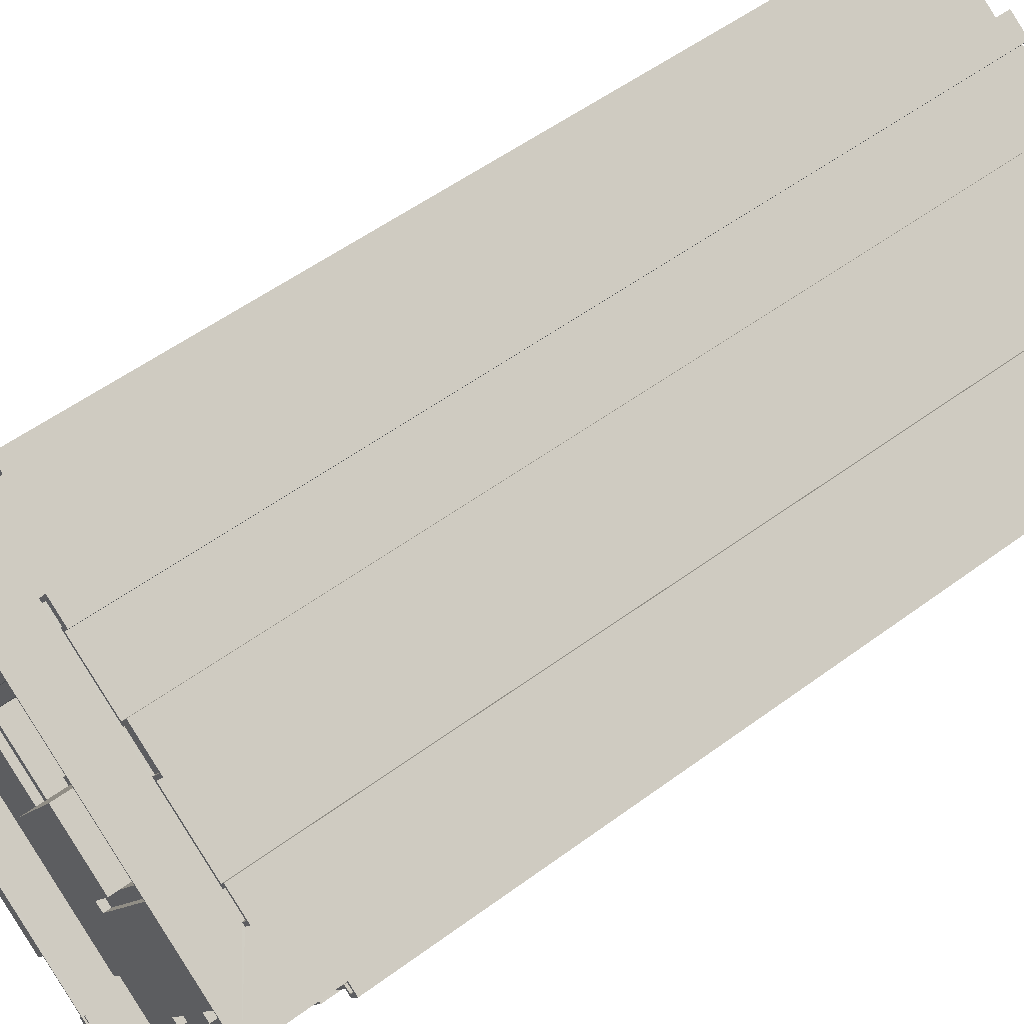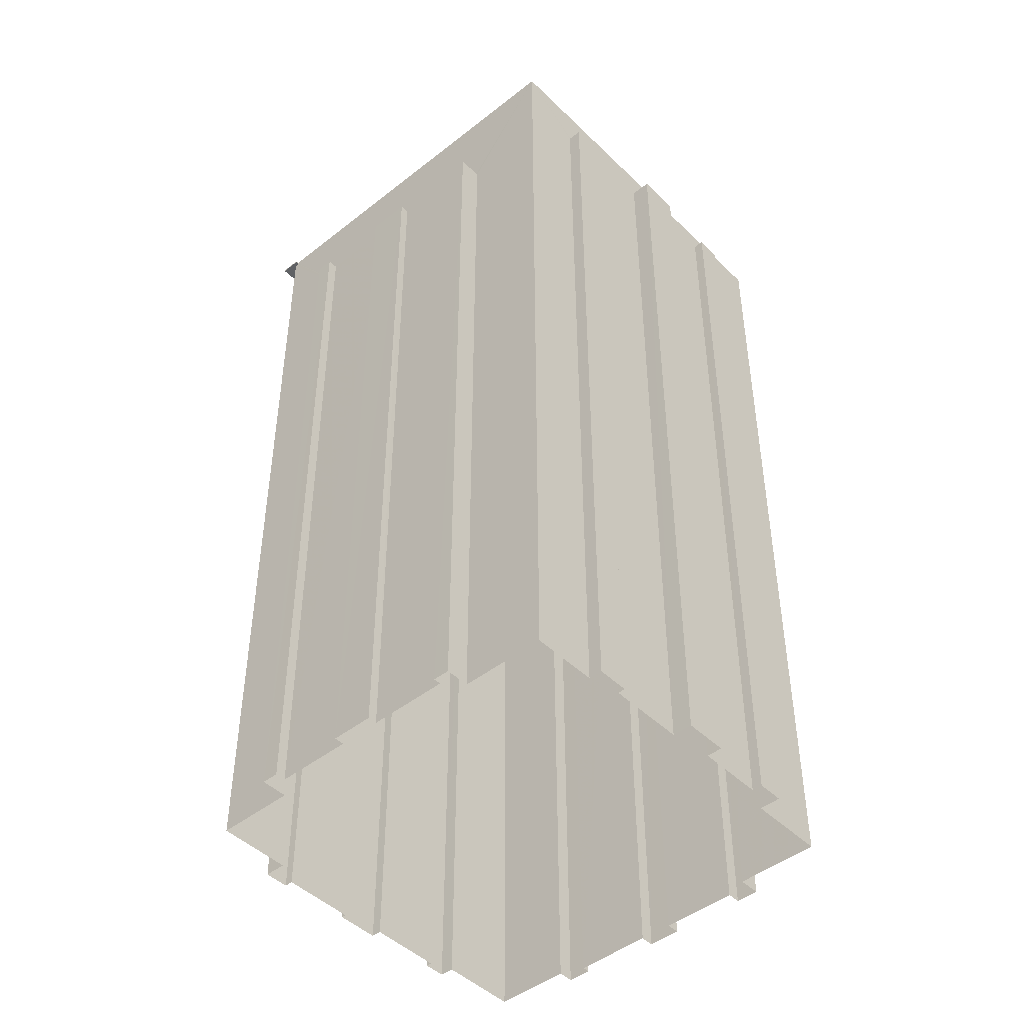
<metadata>
{"format":"obj","ext":"obj","renderer":"f3d","projection":"perspective","resolution":1024,"background":"white","views":[{"elev":53.1,"azim":51.5,"up":"+Y"},{"elev":-46.2,"azim":100.1,"up":"+Z"}]}
</metadata>
<code>
v -8350 -3.704e+04 101.8
v -8350 -3.704e+04 102
v -8350 -3.704e+04 101.8
v -8350 -3.704e+04 102
v -8347 -3.704e+04 101.9
v -8347 -3.704e+04 101.8
v -8351 -3.704e+04 101.8
v -8348 -3.704e+04 101.9
v -8351 -3.704e+04 102
v -8348 -3.704e+04 101.8
v -8350 -3.704e+04 102
v -8350 -3.704e+04 101.8
v -8347 -3.704e+04 101.8
v -8347 -3.704e+04 101.9
v -8347 -3.704e+04 101.8
v -8347 -3.704e+04 101.9
v -8347 -3.704e+04 101.9
v -8347 -3.704e+04 102.1
v -8347 -3.704e+04 101.8
v -8347 -3.704e+04 98.6
v -8329 -3.701e+04 102.1
v -8329 -3.701e+04 98.6
v -8333 -3.702e+04 92.92
v -8329 -3.701e+04 25.68
v -8329 -3.701e+04 102.1
v -8347 -3.704e+04 102.1
v -8333 -3.702e+04 25.68
v -8347 -3.704e+04 25.68
v -8344 -3.704e+04 25.68
v -8344 -3.704e+04 92.92
v -8347 -3.704e+04 101.8
v -8347 -3.704e+04 101.9
v -8333 -3.702e+04 92.92
v -8343 -3.704e+04 92.67
v -8333 -3.702e+04 92.67
v -8343 -3.704e+04 92.92
v -8376 -3.702e+04 102.1
v -8360 -3.703e+04 102
v -8370 -3.703e+04 25.7
v -8370 -3.703e+04 94.48
v -8376 -3.702e+04 25.7
v -8376 -3.702e+04 101.8
v -8353 -3.704e+04 94.47
v -8353 -3.704e+04 25.68
v -8376 -3.702e+04 102
v -8354 -3.704e+04 101.8
v -8370 -3.703e+04 94.23
v -8353 -3.704e+04 94.22
v -8360 -3.703e+04 101.8
v -8370 -3.703e+04 94.48
v -8353 -3.704e+04 94.47
v -8354 -3.704e+04 102
v -8372 -3.702e+04 25.7
v -8372 -3.702e+04 94.34
v -8362 -3.7e+04 25.7
v -8362 -3.7e+04 94.34
v -8358 -3.7e+04 25.7
v -8362 -3.7e+04 94.34
v -8362 -3.7e+04 94.09
v -8372 -3.702e+04 94.09
v -8358 -3.7e+04 102.1
v -8372 -3.702e+04 94.34
v -8352 -3.7e+04 98.16
v -8352 -3.7e+04 25.69
v -8334 -3.701e+04 25.68
v -8334 -3.701e+04 98.15
v -8352 -3.7e+04 98.16
v -8334 -3.701e+04 97.9
v -8352 -3.7e+04 97.91
v -8334 -3.701e+04 98.15
v -8358 -3.7e+04 98.61
v -8358 -3.7e+04 102.1
v -8376 -3.702e+04 98.62
v -8376 -3.702e+04 102.1
v -8350 -3.703e+04 93.84
v -8350 -3.703e+04 98.6
v -8343 -3.702e+04 98.6
v -8343 -3.702e+04 93.84
v -8354 -3.701e+04 98.61
v -8354 -3.701e+04 93.84
v -8349 -3.701e+04 98.61
v -8344 -3.702e+04 98.6
v -8362 -3.702e+04 93.85
v -8362 -3.702e+04 98.61
v -8354 -3.703e+04 96.8
v -8354 -3.703e+04 93.84
v -8357 -3.702e+04 96.98
v -8358 -3.702e+04 96.8
v -8358 -3.702e+04 93.84
v -8357 -3.702e+04 96.8
v -8355 -3.703e+04 96.8
v -8355 -3.703e+04 96.98
v -8332 -3.702e+04 92.66
v -8332 -3.702e+04 92.91
v -8332 -3.702e+04 92.66
v -8332 -3.702e+04 92.91
v -8333 -3.702e+04 92.67
v -8333 -3.702e+04 92.92
v -8337 -3.703e+04 92.67
v -8337 -3.703e+04 92.92
v -8336 -3.703e+04 92.92
v -8336 -3.703e+04 92.67
v -8337 -3.703e+04 92.67
v -8337 -3.703e+04 92.92
v -8338 -3.703e+04 92.67
v -8338 -3.703e+04 92.92
v -8342 -3.704e+04 92.67
v -8342 -3.704e+04 92.92
v -8341 -3.704e+04 92.92
v -8341 -3.704e+04 92.67
v -8342 -3.704e+04 92.67
v -8342 -3.704e+04 92.92
v -8331 -3.702e+04 92.91
v -8331 -3.702e+04 25.68
v -8332 -3.702e+04 25.68
v -8332 -3.702e+04 92.91
v -8333 -3.702e+04 25.68
v -8333 -3.702e+04 92.92
v -8336 -3.703e+04 25.68
v -8336 -3.703e+04 92.92
v -8335 -3.703e+04 92.92
v -8335 -3.703e+04 25.68
v -8337 -3.703e+04 25.68
v -8337 -3.703e+04 92.92
v -8338 -3.703e+04 25.68
v -8338 -3.703e+04 92.92
v -8342 -3.704e+04 25.68
v -8342 -3.704e+04 92.92
v -8341 -3.704e+04 92.92
v -8341 -3.704e+04 25.68
v -8342 -3.704e+04 25.68
v -8342 -3.704e+04 92.92
v -8361 -3.704e+04 101.8
v -8355 -3.704e+04 102
v -8361 -3.704e+04 102
v -8355 -3.704e+04 101.8
v -8354 -3.704e+04 94.22
v -8354 -3.704e+04 94.47
v -8355 -3.704e+04 94.22
v -8355 -3.704e+04 94.47
v -8355 -3.704e+04 94.47
v -8355 -3.704e+04 94.22
v -8360 -3.704e+04 94.23
v -8360 -3.704e+04 94.48
v -8361 -3.704e+04 94.23
v -8361 -3.704e+04 94.48
v -8363 -3.703e+04 94.23
v -8363 -3.703e+04 94.48
v -8363 -3.703e+04 94.48
v -8363 -3.703e+04 94.23
v -8369 -3.703e+04 94.23
v -8369 -3.703e+04 94.48
v -8369 -3.703e+04 94.23
v -8369 -3.703e+04 94.48
v -8370 -3.703e+04 94.23
v -8370 -3.703e+04 94.48
v -8354 -3.704e+04 94.47
v -8354 -3.704e+04 25.68
v -8355 -3.704e+04 25.69
v -8355 -3.704e+04 94.47
v -8355 -3.704e+04 94.47
v -8355 -3.704e+04 25.69
v -8360 -3.704e+04 25.69
v -8360 -3.704e+04 94.48
v -8361 -3.704e+04 25.69
v -8361 -3.704e+04 94.48
v -8364 -3.703e+04 25.69
v -8364 -3.703e+04 94.48
v -8363 -3.703e+04 94.48
v -8363 -3.703e+04 25.69
v -8369 -3.703e+04 25.7
v -8369 -3.703e+04 94.48
v -8369 -3.703e+04 25.7
v -8369 -3.703e+04 94.48
v -8371 -3.703e+04 25.7
v -8371 -3.703e+04 94.48
v -8373 -3.702e+04 94.09
v -8373 -3.702e+04 94.34
v -8372 -3.702e+04 94.34
v -8372 -3.702e+04 94.09
v -8372 -3.702e+04 94.34
v -8372 -3.702e+04 94.09
v -8368 -3.701e+04 94.34
v -8368 -3.701e+04 94.09
v -8369 -3.701e+04 94.09
v -8369 -3.701e+04 94.34
v -8368 -3.701e+04 94.34
v -8368 -3.701e+04 94.09
v -8367 -3.701e+04 94.34
v -8367 -3.701e+04 94.09
v -8363 -3.7e+04 94.34
v -8363 -3.7e+04 94.09
v -8364 -3.7e+04 94.09
v -8364 -3.7e+04 94.34
v -8363 -3.7e+04 94.34
v -8363 -3.7e+04 94.09
v -8374 -3.702e+04 94.34
v -8374 -3.702e+04 25.7
v -8372 -3.702e+04 94.34
v -8372 -3.702e+04 25.7
v -8372 -3.702e+04 94.34
v -8372 -3.702e+04 25.7
v -8368 -3.701e+04 94.34
v -8368 -3.701e+04 25.7
v -8369 -3.701e+04 25.7
v -8369 -3.701e+04 94.34
v -8368 -3.701e+04 94.34
v -8368 -3.701e+04 25.7
v -8367 -3.701e+04 94.34
v -8367 -3.701e+04 25.7
v -8363 -3.7e+04 94.34
v -8363 -3.7e+04 25.7
v -8364 -3.7e+04 25.7
v -8364 -3.7e+04 94.34
v -8363 -3.7e+04 94.34
v -8363 -3.7e+04 25.7
v -8351 -3.7e+04 97.91
v -8351 -3.7e+04 98.16
v -8349 -3.7e+04 98.16
v -8349 -3.7e+04 97.91
v -8350 -3.7e+04 97.91
v -8350 -3.7e+04 98.16
v -8344 -3.7e+04 98.16
v -8344 -3.7e+04 97.91
v -8344 -3.7e+04 98.16
v -8344 -3.7e+04 97.91
v -8341 -3.7e+04 98.15
v -8341 -3.7e+04 97.9
v -8342 -3.7e+04 97.9
v -8342 -3.7e+04 98.15
v -8336 -3.701e+04 98.15
v -8336 -3.701e+04 97.9
v -8336 -3.701e+04 98.15
v -8336 -3.701e+04 97.9
v -8334 -3.701e+04 98.15
v -8334 -3.701e+04 97.9
v -8351 -3.7e+04 98.16
v -8351 -3.7e+04 25.69
v -8349 -3.7e+04 98.16
v -8349 -3.7e+04 25.69
v -8350 -3.7e+04 25.69
v -8350 -3.7e+04 98.16
v -8345 -3.7e+04 98.16
v -8345 -3.7e+04 25.69
v -8344 -3.7e+04 98.16
v -8344 -3.7e+04 25.69
v -8341 -3.7e+04 98.15
v -8341 -3.7e+04 25.69
v -8342 -3.7e+04 25.69
v -8342 -3.7e+04 98.15
v -8336 -3.701e+04 98.15
v -8336 -3.701e+04 25.68
v -8336 -3.701e+04 98.15
v -8336 -3.701e+04 25.68
v -8333 -3.701e+04 98.15
v -8333 -3.701e+04 25.68
v -8356 -3.702e+04 93.84
v -8356 -3.702e+04 96.8
v -8351 -3.702e+04 96.8
v -8351 -3.702e+04 93.84
v -8355 -3.702e+04 96.98
v -8355 -3.702e+04 96.8
v -8353 -3.702e+04 96.98
v -8353 -3.702e+04 96.8
v -8363 -3.702e+04 99.25
v -8350 -3.703e+04 99.24
v -8350 -3.703e+04 98.6
v -8363 -3.702e+04 98.61
v -8350 -3.703e+04 98.6
v -8342 -3.702e+04 98.6
v -8341 -3.702e+04 99.24
v -8341 -3.702e+04 98.6
v -8334 -3.702e+04 99.23
v -8340 -3.702e+04 98.6
v -8334 -3.702e+04 98.6
v -8335 -3.702e+04 98.6
v -8335 -3.702e+04 99.23
v -8336 -3.702e+04 98.6
v -8336 -3.702e+04 99.23
v -8339 -3.703e+04 98.6
v -8339 -3.703e+04 99.23
v -8338 -3.703e+04 99.23
v -8338 -3.703e+04 98.6
v -8340 -3.703e+04 98.6
v -8340 -3.703e+04 99.23
v -8340 -3.703e+04 98.6
v -8340 -3.703e+04 99.23
v -8343 -3.703e+04 98.6
v -8343 -3.703e+04 99.23
v -8342 -3.703e+04 99.23
v -8342 -3.703e+04 98.6
v -8344 -3.704e+04 98.6
v -8344 -3.704e+04 99.23
v -8347 -3.703e+04 98.6
v -8347 -3.703e+04 99.24
v -8350 -3.704e+04 99.24
v -8349 -3.704e+04 98.6
v -8350 -3.704e+04 98.6
v -8371 -3.703e+04 98.61
v -8371 -3.703e+04 99.25
v -8368 -3.702e+04 99.25
v -8368 -3.702e+04 98.61
v -8372 -3.702e+04 98.62
v -8372 -3.702e+04 99.25
v -8370 -3.702e+04 99.25
v -8370 -3.702e+04 98.62
v -8369 -3.702e+04 99.25
v -8369 -3.702e+04 98.62
v -8366 -3.701e+04 99.25
v -8366 -3.701e+04 98.62
v -8367 -3.701e+04 98.62
v -8367 -3.701e+04 99.25
v -8365 -3.701e+04 99.25
v -8365 -3.701e+04 98.62
v -8364 -3.701e+04 99.25
v -8364 -3.701e+04 98.61
v -8362 -3.701e+04 99.25
v -8362 -3.701e+04 98.61
v -8363 -3.7e+04 98.62
v -8363 -3.7e+04 99.25
v -8362 -3.7e+04 99.25
v -8362 -3.7e+04 98.61
v -8354 -3.701e+04 99.24
v -8354 -3.701e+04 98.61
v -8349 -3.701e+04 98.61
v -8344 -3.702e+04 103.5
v -8349 -3.701e+04 103.5
v -8344 -3.702e+04 98.6
v -8344 -3.701e+04 103.5
v -8344 -3.701e+04 98.6
v -8339 -3.701e+04 103.5
v -8339 -3.701e+04 98.6
f 55 57 64
f 55 212 216
f 238 241 64
f 216 212 213
f 208 210 205
f 246 248 244
f 238 240 241
f 55 210 212
f 202 198 200
f 254 256 252
f 64 241 244
f 210 204 205
f 198 202 53
f 39 41 53
f 65 24 27
f 252 256 65
f 244 248 249
f 204 39 202
f 171 175 39
f 27 114 117
f 249 252 27
f 171 173 175
f 114 115 117
f 163 167 170
f 163 165 167
f 162 158 159
f 130 131 127
f 122 123 119
f 170 171 39
f 27 117 119
f 162 163 44
f 44 158 162
f 29 28 44
f 127 131 29
f 125 127 29
f 119 123 125
f 64 244 55
f 55 244 210
f 249 204 210
f 202 39 53
f 27 252 65
f 249 210 244
f 204 170 39
f 249 27 119
f 170 125 163
f 163 29 44
f 163 125 29
f 249 119 125
f 204 249 170
f 249 125 170
f 1 2 3
f 1 4 2
f 5 3 2
f 5 6 3
f 7 8 9
f 7 10 8
f 11 12 7
f 9 11 7
f 13 14 15
f 13 16 14
f 10 14 8
f 10 15 14
f 17 18 5
f 19 6 20
f 18 21 5
f 20 6 22
f 6 21 22
f 5 21 6
f 23 24 25
f 16 25 26
f 23 27 24
f 28 29 30
f 28 30 31
f 16 26 32
f 33 34 35
f 33 23 25
f 16 13 36
f 13 31 30
f 33 36 34
f 13 30 36
f 16 33 25
f 16 36 33
f 26 37 38
f 26 11 32
f 39 40 41
f 41 40 42
f 43 44 28
f 43 28 31
f 45 38 37
f 31 12 43
f 11 46 12
f 47 48 49
f 50 49 42
f 51 49 48
f 43 46 51
f 26 38 52
f 50 47 49
f 40 50 42
f 51 46 49
f 52 46 11
f 52 11 26
f 12 46 43
f 53 41 54
f 55 56 57
f 58 59 60
f 57 56 61
f 58 37 61
f 41 42 54
f 58 61 56
f 62 45 37
f 42 45 62
f 54 42 62
f 58 60 62
f 37 58 62
f 63 64 57
f 57 61 63
f 65 66 24
f 67 61 25
f 68 69 70
f 24 66 25
f 66 70 25
f 63 61 67
f 70 69 67
f 70 67 25
f 38 45 42
f 49 38 42
f 71 21 72
f 71 22 21
f 73 1 20
f 4 18 17
f 4 74 18
f 74 1 73
f 20 1 19
f 74 4 1
f 72 74 73
f 71 72 73
f 75 76 77
f 78 75 77
f 79 80 81
f 82 78 77
f 82 81 78
f 81 80 78
f 83 79 84
f 83 80 79
f 76 75 85
f 75 86 85
f 87 84 76
f 83 84 88
f 89 83 88
f 90 88 87
f 91 92 85
f 92 87 76
f 92 76 85
f 88 84 87
f 35 93 94
f 33 35 94
f 94 93 95
f 96 94 95
f 96 95 97
f 98 96 97
f 98 97 99
f 100 98 99
f 101 99 102
f 101 100 99
f 101 102 103
f 104 101 103
f 104 103 105
f 106 104 105
f 106 105 107
f 108 106 107
f 109 107 110
f 109 108 107
f 109 110 111
f 112 109 111
f 34 112 111
f 34 36 112
f 27 113 114
f 27 23 113
f 113 115 114
f 113 116 115
f 116 117 115
f 116 118 117
f 118 119 117
f 118 120 119
f 121 122 119
f 120 121 119
f 121 123 122
f 121 124 123
f 124 125 123
f 124 126 125
f 126 127 125
f 126 128 127
f 129 130 127
f 128 129 127
f 129 131 130
f 129 132 131
f 29 131 132
f 30 29 132
f 133 134 135
f 133 136 134
f 49 133 135
f 38 49 135
f 52 134 136
f 46 52 136
f 51 137 138
f 51 48 137
f 138 137 139
f 140 138 139
f 141 139 142
f 141 140 139
f 141 142 143
f 144 141 143
f 144 143 145
f 146 144 145
f 146 145 147
f 148 146 147
f 149 147 150
f 149 148 147
f 149 150 151
f 152 149 151
f 152 151 153
f 154 152 153
f 154 153 155
f 156 154 155
f 50 156 155
f 47 50 155
f 43 157 158
f 44 43 158
f 157 159 158
f 157 160 159
f 161 162 159
f 160 161 159
f 161 163 162
f 161 164 163
f 164 165 163
f 164 166 165
f 166 167 165
f 166 168 167
f 169 170 167
f 168 169 167
f 169 171 170
f 169 172 171
f 172 173 171
f 172 174 173
f 174 175 173
f 174 176 175
f 40 175 176
f 40 39 175
f 62 177 178
f 62 60 177
f 179 177 180
f 179 178 177
f 181 180 182
f 181 179 180
f 183 182 184
f 183 181 182
f 183 184 185
f 186 183 185
f 187 185 188
f 187 186 185
f 189 188 190
f 189 187 188
f 191 190 192
f 191 189 190
f 191 192 193
f 194 191 193
f 195 193 196
f 195 194 193
f 58 195 196
f 59 58 196
f 54 197 198
f 53 54 198
f 199 200 198
f 197 199 198
f 201 202 200
f 199 201 200
f 203 204 202
f 201 203 202
f 203 205 204
f 203 206 205
f 207 208 205
f 206 207 205
f 209 210 208
f 207 209 208
f 211 212 210
f 209 211 210
f 211 213 212
f 211 214 213
f 215 216 213
f 214 215 213
f 56 216 215
f 56 55 216
f 69 217 218
f 67 69 218
f 219 217 220
f 219 218 217
f 219 220 221
f 222 219 221
f 223 222 221
f 224 223 221
f 225 224 226
f 225 223 224
f 227 226 228
f 227 225 226
f 227 228 229
f 230 227 229
f 231 230 229
f 232 231 229
f 233 232 234
f 233 231 232
f 235 234 236
f 235 233 234
f 68 235 236
f 68 70 235
f 64 237 238
f 64 63 237
f 239 240 238
f 237 239 238
f 239 241 240
f 239 242 241
f 241 243 244
f 241 242 243
f 245 246 244
f 243 245 244
f 247 248 246
f 245 247 246
f 247 249 248
f 247 250 249
f 249 251 252
f 249 250 251
f 253 254 252
f 251 253 252
f 255 256 254
f 253 255 254
f 65 256 255
f 66 65 255
f 257 258 259
f 260 257 259
f 86 259 85
f 86 260 259
f 89 88 258
f 257 89 258
f 87 261 262
f 90 87 262
f 262 261 263
f 264 262 263
f 91 264 263
f 92 91 263
f 265 266 267
f 265 267 268
f 266 269 267
f 269 266 270
f 270 271 272
f 270 266 271
f 271 273 274
f 271 274 272
f 273 275 274
f 276 273 277
f 276 275 273
f 278 277 279
f 278 276 277
f 280 279 281
f 280 278 279
f 280 281 282
f 283 280 282
f 284 282 285
f 284 283 282
f 286 285 287
f 286 284 285
f 288 287 289
f 288 286 287
f 288 289 290
f 291 288 290
f 292 290 293
f 292 291 290
f 294 293 295
f 294 292 293
f 295 296 297
f 295 297 294
f 296 298 297
f 299 296 300
f 299 298 296
f 299 300 301
f 302 299 301
f 303 301 304
f 303 302 301
f 305 306 303
f 304 305 303
f 306 305 307
f 308 306 307
f 308 307 309
f 310 308 309
f 311 309 312
f 311 310 309
f 311 312 313
f 314 311 313
f 314 313 315
f 316 314 315
f 316 315 317
f 318 316 317
f 319 317 320
f 319 318 317
f 319 320 321
f 322 319 321
f 322 321 323
f 324 322 323
f 268 323 265
f 268 324 323
f 325 326 327
f 325 328 326
f 329 325 327
f 329 330 325
f 331 330 329
f 331 332 330
f 331 328 332
f 331 326 328
f 5 2 4
f 17 5 4
f 14 32 8
f 8 32 9
f 14 16 32
f 9 32 11
f 72 21 25
f 61 72 25
f 18 26 25
f 21 18 25
f 74 37 26
f 18 74 26
f 74 61 37
f 74 72 61
f 297 20 292
f 294 297 292
f 274 275 22
f 291 20 22
f 286 288 284
f 278 280 276
f 280 283 276
f 292 20 291
f 288 291 284
f 291 283 284
f 275 276 22
f 291 22 283
f 276 283 22
f 77 76 269
f 77 269 270
f 76 267 269
f 325 81 82
f 328 325 82
f 22 71 330
f 297 298 20
f 299 73 20
f 73 314 71
f 274 22 332
f 298 299 20
f 272 274 332
f 328 270 272
f 328 77 270
f 267 84 268
f 267 76 84
f 302 303 299
f 82 77 328
f 308 310 306
f 81 325 79
f 303 306 73
f 268 84 79
f 314 316 318
f 268 79 324
f 328 272 332
f 73 311 314
f 306 310 311
f 22 330 332
f 330 324 325
f 322 324 71
f 319 314 318
f 71 319 322
f 330 71 324
f 299 303 73
f 71 314 319
f 79 325 324
f 306 311 73
f 95 93 97
f 93 35 97
f 103 102 99
f 110 107 111
f 105 35 34
f 97 35 99
f 111 107 34
f 103 99 105
f 107 105 34
f 99 35 105
f 23 94 113
f 113 96 116
f 23 33 94
f 30 112 36
f 101 121 120
f 124 121 104
f 132 129 109
f 132 112 30
f 100 120 118
f 96 118 116
f 109 129 128
f 106 108 126
f 126 124 104
f 108 128 126
f 98 100 118
f 106 126 104
f 108 109 128
f 132 109 112
f 101 120 100
f 121 101 104
f 98 118 96
f 113 94 96
f 38 135 134
f 52 38 134
f 139 137 142
f 137 48 142
f 147 145 143
f 150 48 47
f 153 151 155
f 155 151 47
f 142 48 143
f 147 143 150
f 151 150 47
f 143 48 150
f 154 176 174
f 40 176 156
f 160 157 138
f 166 146 168
f 148 169 168
f 138 157 43
f 161 160 140
f 172 154 174
f 149 172 169
f 138 43 51
f 161 141 164
f 166 164 146
f 50 40 156
f 149 152 172
f 148 149 169
f 164 141 144
f 154 156 176
f 172 152 154
f 146 148 168
f 144 146 164
f 140 160 138
f 161 140 141
f 180 177 182
f 188 185 190
f 177 60 182
f 185 184 190
f 184 60 59
f 182 60 184
f 193 192 196
f 196 192 59
f 192 190 59
f 190 184 59
f 178 197 54
f 197 178 199
f 206 186 207
f 54 62 178
f 215 195 56
f 203 186 206
f 56 195 58
f 203 201 181
f 201 199 179
f 215 214 194
f 209 207 187
f 203 181 183
f 211 209 189
f 211 194 214
f 191 211 189
f 186 203 183
f 209 187 189
f 207 186 187
f 179 199 178
f 181 201 179
f 191 194 211
f 195 215 194
f 226 224 228
f 232 236 234
f 232 68 236
f 224 229 228
f 68 229 69
f 217 221 220
f 69 221 217
f 232 229 68
f 221 69 224
f 69 229 224
f 225 247 245
f 253 235 255
f 66 255 235
f 227 250 247
f 218 237 63
f 219 239 237
f 253 251 233
f 250 231 251
f 70 66 235
f 243 225 245
f 218 63 67
f 242 239 219
f 242 223 243
f 230 231 250
f 227 230 250
f 242 222 223
f 233 235 253
f 251 231 233
f 225 227 247
f 223 225 243
f 219 237 218
f 242 219 222
f 83 89 257
f 86 75 260
f 257 260 80
f 83 257 80
f 260 75 78
f 80 260 78
f 91 85 264
f 90 262 88
f 85 259 264
f 88 262 258
f 262 259 258
f 264 259 262
f 92 263 261
f 87 92 261
f 273 271 279
f 293 290 289
f 321 317 323
f 320 317 321
f 277 273 279
f 285 282 287
f 266 281 271
f 282 281 287
f 293 289 295
f 295 266 296
f 296 265 300
f 296 266 265
f 315 265 323
f 313 312 309
f 279 271 281
f 289 287 266
f 305 304 307
f 304 301 307
f 300 265 301
f 317 315 323
f 313 309 315
f 307 265 309
f 266 287 281
f 295 289 266
f 309 265 315
f 301 265 307
f 331 327 326
f 331 329 327
f 6 1 3
f 6 19 1
f 7 12 31
f 7 31 10
f 31 15 10
f 31 13 15
f 136 49 46
f 136 133 49

</code>
